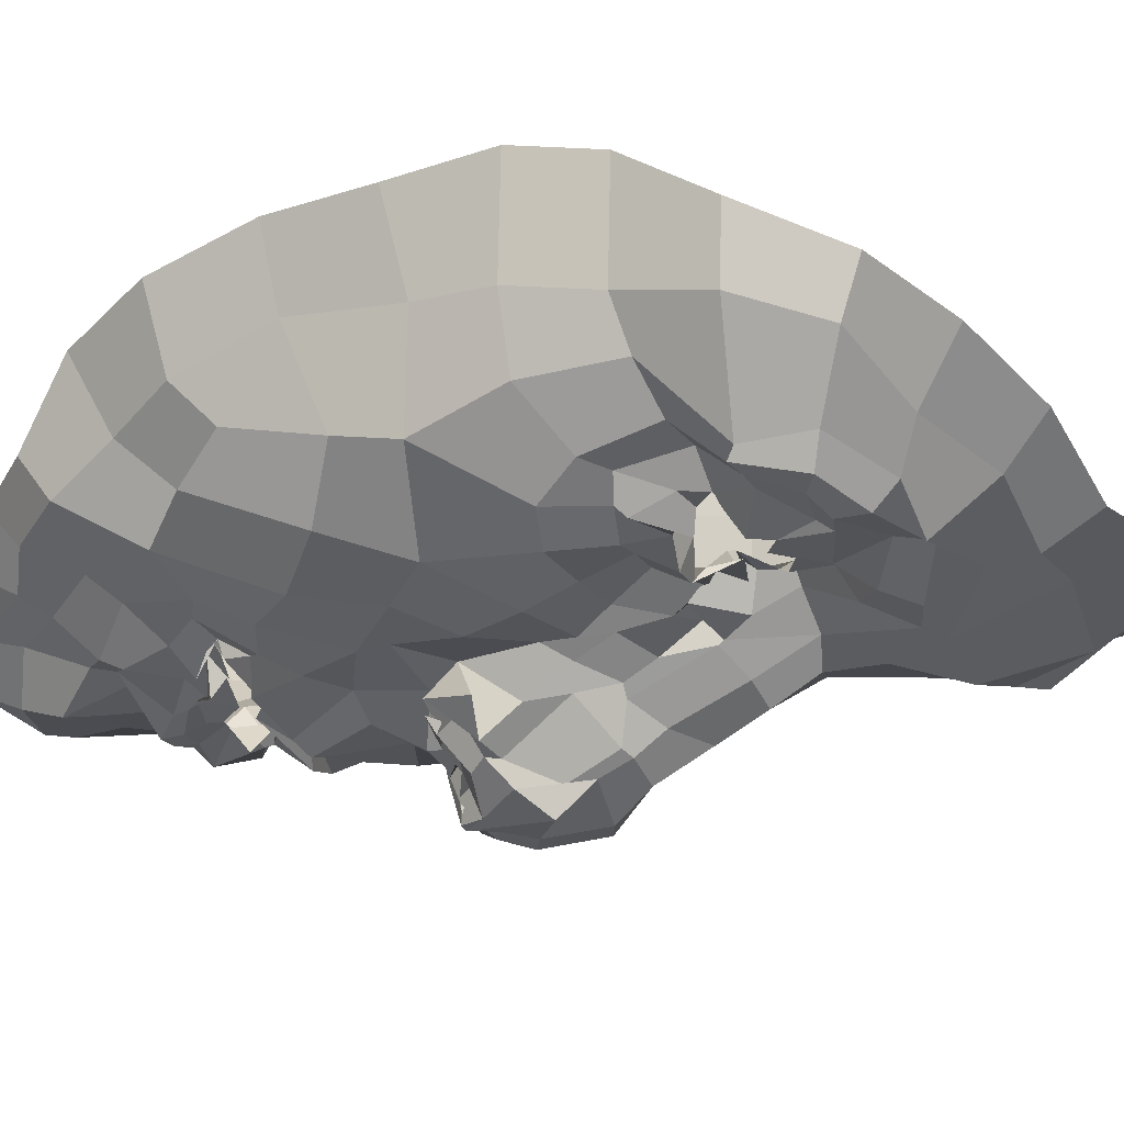
<metadata>
{"format":"obj","ext":"obj","renderer":"f3d","projection":"perspective","resolution":1024,"background":"white","views":[{"elev":-16.3,"azim":-64.2,"up":"+Z"}]}
</metadata>
<code>
o face_face.002
v 0.7137 0.9157 -1.463
v 0.7402 0.6567 -1.587
v 0.7244 0.7248 -1.488
v 0.7038 0.4387 -1.514
v 0.7369 0.5931 -1.603
v 0.7756 0.5001 -1.586
v 0.7601 0.2662 -1.453
v 0.4015 0.2147 -1.282
v 0.7815 0.1084 -1.404
v 0.7728 -0.01516 -1.448
v 0.7916 -0.2674 -1.361
v 0.7569 0.9274 -1.477
v 0.7158 0.9641 -1.44
v 0.7103 0.991 -1.427
v 0.7474 1.057 -1.435
v 0.7021 1.072 -1.404
v 0.7189 1.125 -1.423
v 0.6984 1.154 -1.427
v 0.7085 1.211 -1.369
v 0.7314 0.7087 -1.556
v 0.7052 0.6943 -1.488
v 0.2627 -0.06133 -1.04
v 0.5672 0.2935 -1.326
v 0.5083 0.2845 -1.328
v 0.4684 0.2763 -1.291
v 0.4019 0.2407 -1.257
v 0.5928 0.284 -1.3
v 0.5355 0.08775 -1.335
v 0.5657 0.07588 -1.298
v 0.4528 0.05293 -1.32
v 0.4465 0.07515 -1.304
v 0.3472 0.3021 -1.238
v 0.5143 1.289 -1.309
v 0.4166 0.2115 -1.232
v 0.2377 0.257 -1.046
v 0.3141 0.2162 -1.195
v 0.4787 0.5764 -1.386
v 0.6561 0.903 -1.477
v 0.6732 0.9739 -1.447
v 0.6436 0.9269 -1.452
v 0.5695 0.9484 -1.408
v 0.6449 0.9507 -1.439
v 0.5956 0.9521 -1.38
v 0.4913 1.034 -1.343
v 0.7127 0.6929 -1.588
v 0.6845 0.5442 -1.592
v 0.333 0.03249 -1.284
v 0.5971 0.4146 -1.37
v 0.6019 0.6479 -1.454
v 0.578 0.6039 -1.5
v 0.3619 0.5785 -1.317
v 0.6907 0.4854 -1.54
v 0.4806 -0.06743 -1.34
v 0.4284 -0.004517 -1.311
v 0.2912 -0.173 -1.138
v 0.6593 0.01723 -1.396
v 0.6017 0.1109 -1.316
v 0.4637 0.9806 -1.316
v 0.2196 0.9186 -0.9237
v 0.581 0.6867 -1.457
v 0.6497 0.6989 -1.483
v 0.5373 0.9853 -1.327
v 0.5343 0.9919 -1.332
v 0.3934 -0.05411 -1.285
v 0.5746 0.6864 -1.435
v 0.563 -0.01938 -1.395
v 0.5645 -0.1003 -1.354
v 0.5051 -0.2728 -1.317
v 0.3486 -0.09328 -1.221
v 0.527 -0.1827 -1.359
v 0.3356 0.02483 -1.228
v 0.2804 -0.02554 -1.121
v 0.6794 0.9128 -1.49
v 0.6051 0.9626 -1.426
v 0.6018 0.9484 -1.408
v 0.6611 0.6896 -1.441
v 0.5479 0.9703 -1.309
v 0.5344 1.001 -1.345
v 0.5276 0.973 -1.353
v 0.6673 0.6735 -1.519
v 0.6239 0.9505 -1.391
v 0.6388 0.9648 -1.394
v 0.6722 0.9665 -1.404
v 0.6236 1.182 -1.351
v 0.6286 1.131 -1.434
v 0.6766 1.123 -1.418
v 0.6541 1.073 -1.411
v 0.6587 1.047 -1.41
v 0.5897 1.002 -1.369
v 0.5883 1.026 -1.397
v 0.5957 1.035 -1.392
v 0.5579 1.05 -1.373
v 0.5307 0.8472 -1.396
v 0.1932 0.553 -0.8672
v 0.7349 0.7138 -1.532
v 0.5975 1.002 -1.369
v 0.5658 1.02 -1.337
v 0.671 0.7314 -1.481
v 0.6168 0.6979 -1.413
v 0.6907 0.6881 -1.48
v 0.5941 0.4694 -1.371
v 0.4705 0.4873 -1.365
v 0.574 0.6137 -1.438
v 0.3819 -0.246 -1.226
v 0.4151 -0.1745 -1.29
v 0.4407 -0.0684 -1.351
v 0.5097 1.119 -1.362
v 0.6459 -0.02139 -1.42
v 0.6365 -0.1873 -1.365
v 0.6651 -0.3309 -1.348
v 0.3838 0.2991 -1.289
v 0.3076 0.3336 -1.227
v 0.6209 0.2662 -1.272
v 0.3519 0.1314 -1.266
v 0.6529 0.3789 -1.395
v 0.6071 0.6117 -1.515
v 0.2397 0.3897 -1.142
v 0.3404 0.4048 -1.272
v 0.4026 0.4248 -1.311
v 0.4736 0.4093 -1.334
v 0.5694 0.4087 -1.34
v 0.6099 0.3383 -1.354
v 0.7163 0.2743 -1.423
v 0.2292 0.5314 -1.199
v 0.326 0.142 -1.256
v 0.6978 0.6936 -1.553
v 0.6157 0.4844 -1.397
v 0.2168 0.243 -0.873
v 0.6672 0.3213 -1.348
v 0.5964 0.6463 -1.384
v 0.3913 0.1885 -1.268
v 0.6255 0.5944 -1.516
v 0.1998 0.7308 -0.8791
v 0.6177 0.2523 -1.274
v 0.6806 0.5285 -1.546
v 0.2944 1.1 -1.183
v 0.3172 1.173 -1.103
v 0.2328 0.5295 -1.018
v 0.2892 1.001 -1.111
v 0.2196 0.1023 -1.078
v 0.5139 1.356 -1.293
v 0.7208 0.7282 -1.496
v 0.5755 0.5149 -1.377
v 0.2619 0.2366 -1.127
v 0.4836 0.2765 -1.275
v 0.5235 0.2705 -1.277
v 0.5437 1.022 -1.379
v 0.2495 0.6504 -1.171
v 0.5948 1.437 -1.303
v 0.4339 1.353 -1.205
v 0.3923 1.275 -1.143
v 0.7849 -0.1689 -1.418
v 0.6834 1.468 -1.294
v 0.5729 0.2917 -1.322
v 0.618 0.2403 -1.287
v 0.6247 0.2383 -1.317
v 0.3016 0.122 -1.244
v 0.5981 0.1722 -1.319
v 0.5278 0.135 -1.323
v 0.4976 0.1604 -1.321
v 0.4689 0.1368 -1.316
v 0.4322 0.1625 -1.32
v 0.2237 0.1009 -0.9557
v 0.44 0.2346 -1.308
v 0.7224 0.78 -1.453
v 0.5917 0.8028 -1.407
v 0.6417 0.6802 -1.456
v 0.6652 0.8155 -1.437
v 0.7259 0.1791 -1.421
v 0.3703 1.201 -1.213
v 0.4422 1.252 -1.257
v 0.5775 1.409 -1.351
v 0.2685 1.066 -0.9855
v 0.6405 0.2015 -1.3
v 0.6678 0.4314 -1.442
v 0.6732 1.401 -1.369
v 0.5043 1.394 -1.264
v 0.2244 0.712 -1.012
v 0.6446 1.014 -1.396
v 0.5969 1.053 -1.394
v 0.598 1.067 -1.405
v 0.6354 1.116 -1.399
v 0.5705 1.169 -1.345
v 0.5575 0.9623 -1.356
v 0.5424 0.9777 -1.356
v 0.5553 0.9434 -1.352
v 0.504 0.9005 -1.366
v 0.2898 0.6955 -1.279
v 0.6701 0.301 -1.383
v 0.6663 0.1814 -1.319
v 0.6489 0.1856 -1.289
v 0.5763 0.9942 -1.343
v 0.3011 0.906 -1.192
v 0.7101 0.1727 -1.374
v 0.5497 1.201 -1.341
v 0.7553 0.4347 -1.542
v 0.7093 0.3913 -1.477
v 0.7746 0.3522 -1.491
v 0.6338 0.4945 -1.435
v 0.6676 1.355 -1.396
v 0.6769 1.264 -1.375
v 0.5834 1.266 -1.398
v 0.4414 1.078 -1.29
v 0.516 0.705 -1.373
v 0.4999 1.152 -1.347
v 0.4309 0.6599 -1.347
v 0.4809 0.7366 -1.387
v 0.3899 0.7906 -1.327
v 0.5815 1.336 -1.38
v 0.596 0.5495 -1.449
v 0.4079 1.118 -1.253
v 0.4636 1.207 -1.289
v 0.4299 0.9569 -1.303
v 0.2473 0.8136 -1.136
v 0.3502 0.978 -1.252
v 0.2287 0.8801 -1.068
v 0.4358 0.864 -1.347
v 0.6481 0.4285 -1.425
v 0.6361 0.6457 -1.529
v 0.6009 0.6792 -1.479
v 0.6407 0.5835 -1.554
v 0.6209 0.08606 -1.363
v 0.5621 0.0401 -1.368
v 0.5059 -0.002381 -1.319
v 0.4011 0.03633 -1.321
v 0.3812 0.06214 -1.291
v 0.3763 0.2043 -1.21
v 0.2042 0.3903 -1.029
v 0.3766 0.3148 -1.274
v 0.4103 0.3221 -1.314
v 0.4783 0.3329 -1.306
v 0.5374 0.3366 -1.308
v 0.6259 0.2931 -1.316
v 0.6144 0.3204 -1.338
v 0.2173 0.3927 -0.8378
v 0.6271 0.6941 -1.46
v 0.677 0.444 -1.506
v 0.6719 0.6462 -1.583
v 0.7058 0.6986 -1.543
v 0.693 0.6594 -1.517
v 0.6215 0.6756 -1.39
v 0.7036 0.695 -1.582
v 0.7199 0.7236 -1.513
v 0.6411 0.2329 -1.296
v 0.6667 0.2521 -1.349
v 0.6749 0.2945 -1.376
v 0.4236 0.1906 -1.278
v 0.3825 0.1281 -1.275
v 0.7678 0.454 -1.543
v 1.117 0.3147 -1.252
v 0.7822 0.7226 -1.505
v 1.269 0.07395 -1.001
v 0.9194 0.3214 -1.296
v 0.9845 0.3588 -1.287
v 1.059 0.3487 -1.3
v 1.126 0.3353 -1.213
v 0.9382 0.3145 -1.325
v 1.031 0.1078 -1.3
v 0.9823 0.1034 -1.321
v 1.073 0.1398 -1.293
v 1.133 0.1849 -1.291
v 1.124 0.3805 -1.235
v 0.8663 1.313 -1.307
v 1.125 0.2561 -1.246
v 1.262 0.3562 -1.033
v 1.218 0.3031 -1.164
v 0.9868 0.6586 -1.349
v 0.7791 0.8924 -1.459
v 0.749 1.001 -1.441
v 0.8572 0.9534 -1.425
v 0.8709 0.9523 -1.412
v 0.8137 0.9657 -1.398
v 0.8674 0.9801 -1.397
v 0.9326 1.057 -1.32
v 0.7701 0.6737 -1.591
v 0.7918 0.6248 -1.605
v 1.181 0.1061 -1.265
v 0.8852 0.4763 -1.34
v 0.8972 0.6513 -1.464
v 0.8985 0.6448 -1.459
v 1.111 0.6315 -1.304
v 0.7963 0.5119 -1.595
v 1.1 0.04188 -1.334
v 1.147 0.01755 -1.296
v 1.239 -0.02462 -1.078
v 0.8786 0.06907 -1.405
v 0.9337 0.1632 -1.304
v 0.9358 1.034 -1.312
v 1.209 1.024 -0.9051
v 0.8568 0.7147 -1.437
v 0.7993 0.7352 -1.439
v 0.8853 1.005 -1.327
v 0.8977 0.9923 -1.326
v 1.199 0.02345 -1.268
v 0.8843 0.7021 -1.441
v 0.9841 0.0232 -1.392
v 1.044 -0.02966 -1.395
v 1.057 -0.2331 -1.283
v 1.224 -0.03264 -1.211
v 1.051 -0.1211 -1.332
v 1.212 0.1221 -1.241
v 1.232 0.09717 -1.136
v 0.8084 0.9494 -1.453
v 0.8254 0.962 -1.423
v 0.8792 0.9761 -1.416
v 0.8497 0.7416 -1.441
v 0.8976 1.005 -1.331
v 0.8831 1.041 -1.365
v 0.8954 1.035 -1.334
v 0.8189 0.6577 -1.5
v 0.8179 0.9841 -1.387
v 0.8178 0.9702 -1.409
v 0.7752 0.9609 -1.422
v 0.7387 1.207 -1.367
v 0.7662 1.165 -1.414
v 0.7838 1.14 -1.442
v 0.7624 1.097 -1.392
v 0.7675 1.022 -1.392
v 0.8213 1.062 -1.373
v 0.851 1.039 -1.358
v 0.865 1.049 -1.39
v 0.8703 1.097 -1.391
v 0.9253 0.8997 -1.379
v 1.244 0.6638 -0.8638
v 0.8332 1.005 -1.339
v 0.8427 1.035 -1.346
v 0.7788 0.741 -1.439
v 0.8432 0.7431 -1.441
v 0.807 0.7347 -1.451
v 0.9655 0.4857 -1.356
v 1.017 0.5558 -1.333
v 0.9167 0.6521 -1.417
v 1.166 -0.1689 -1.216
v 1.149 -0.05746 -1.299
v 1.09 -0.0449 -1.329
v 0.8776 1.149 -1.33
v 0.9061 -0.02493 -1.422
v 0.9166 -0.1136 -1.364
v 0.93 -0.2774 -1.343
v 1.076 0.3609 -1.252
v 1.196 0.4331 -1.214
v 0.8994 0.2728 -1.296
v 1.184 0.2209 -1.234
v 0.8557 0.3984 -1.374
v 0.8858 0.6286 -1.526
v 1.251 0.4873 -1.149
v 1.159 0.4337 -1.233
v 1.088 0.5046 -1.296
v 0.9959 0.4409 -1.322
v 0.9451 0.4339 -1.311
v 0.9037 0.3641 -1.314
v 0.7961 0.3005 -1.429
v 1.23 0.6484 -1.162
v 1.215 0.2242 -1.24
v 0.753 0.7202 -1.549
v 0.8757 0.5011 -1.415
v 1.316 0.3659 -0.8553
v 0.862 0.3306 -1.344
v 0.8925 0.6999 -1.367
v 1.116 0.2486 -1.247
v 0.86 0.6026 -1.474
v 1.223 0.8219 -0.8502
v 0.8863 0.2593 -1.318
v 0.8486 0.55 -1.515
v 1.084 1.149 -1.16
v 1.053 1.247 -1.078
v 1.265 0.659 -0.991
v 1.135 1.085 -1.091
v 1.252 0.2102 -1.054
v 0.8819 1.358 -1.284
v 0.7772 0.7013 -1.496
v 0.9284 0.5847 -1.36
v 1.232 0.3374 -1.131
v 1.052 0.3201 -1.297
v 0.9975 0.3319 -1.266
v 0.8719 1.045 -1.353
v 1.212 0.7682 -1.163
v 0.7902 1.447 -1.283
v 0.9329 1.386 -1.178
v 1.009 1.344 -1.13
v 0.9843 0.2831 -1.298
v 0.9467 0.3033 -1.302
v 0.9162 0.2651 -1.293
v 1.198 0.1935 -1.162
v 0.9269 0.1822 -1.315
v 0.9939 0.1979 -1.3
v 1.039 0.1796 -1.29
v 1.082 0.1866 -1.293
v 1.105 0.1952 -1.276
v 1.309 0.1909 -0.9104
v 1.076 0.2966 -1.305
v 0.8394 0.856 -1.414
v 0.8542 0.6862 -1.477
v 0.7961 0.8115 -1.469
v 0.9971 1.275 -1.195
v 0.9418 1.303 -1.26
v 0.7934 1.426 -1.345
v 1.121 1.135 -0.9361
v 0.9028 0.2257 -1.279
v 0.8516 0.4375 -1.486
v 0.8418 1.416 -1.25
v 1.251 0.8354 -0.9949
v 0.7911 1.054 -1.38
v 0.7972 1.079 -1.404
v 0.8324 1.085 -1.408
v 0.8569 1.103 -1.417
v 0.8272 1.156 -1.372
v 0.8489 0.9939 -1.363
v 0.8674 1.001 -1.379
v 0.8885 0.9714 -1.362
v 0.957 0.9437 -1.35
v 1.155 0.8077 -1.253
v 0.8185 0.3488 -1.405
v 0.8805 0.231 -1.328
v 0.8833 0.2071 -1.276
v 0.8717 1.008 -1.355
v 1.095 0.9762 -1.182
v 0.8314 0.2114 -1.399
v 0.8613 1.25 -1.363
v 0.8024 0.3621 -1.481
v 0.8574 0.5416 -1.464
v 0.7727 1.29 -1.37
v 0.9637 1.147 -1.288
v 0.9285 0.7375 -1.36
v 0.9271 1.211 -1.31
v 1.056 0.7388 -1.355
v 0.9939 0.8097 -1.324
v 1.071 0.8345 -1.302
v 0.7802 1.378 -1.375
v 0.8696 0.5583 -1.418
v 1.032 1.161 -1.256
v 0.9359 1.245 -1.265
v 1.049 1.049 -1.303
v 1.213 0.9059 -1.148
v 1.094 1.024 -1.231
v 1.231 0.9611 -1.038
v 0.9875 0.8767 -1.335
v 0.8418 0.4634 -1.422
v 0.8466 0.6716 -1.53
v 0.8835 0.6874 -1.478
v 0.832 0.6278 -1.56
v 0.9013 0.113 -1.354
v 0.9908 0.09114 -1.335
v 1.043 0.09014 -1.324
v 1.113 0.1487 -1.331
v 1.148 0.103 -1.281
v 1.16 0.2595 -1.209
v 1.268 0.4974 -1.016
v 1.123 0.3819 -1.255
v 1.062 0.3992 -1.302
v 0.9986 0.3991 -1.293
v 0.9472 0.3772 -1.293
v 0.937 0.3313 -1.294
v 0.898 0.3474 -1.313
v 1.307 0.53 -0.8221
v 0.8778 0.7192 -1.455
v 0.8375 0.48 -1.476
v 0.8265 0.6622 -1.56
v 0.8144 0.6727 -1.531
v 0.8067 0.6828 -1.535
v 0.8629 0.7218 -1.444
v 0.794 0.7109 -1.574
v 0.7988 0.7221 -1.494
v 0.8785 0.2447 -1.293
v 0.8528 0.2736 -1.308
v 0.8531 0.2896 -1.359
v 1.124 0.2591 -1.282
v 1.151 0.1951 -1.222
v 0.5232 0.194 -1.307
v 0.5724 0.2218 -1.284
v 0.5134 0.1379 -1.273
v 0.4554 0.2199 -1.299
v 0.5157 0.2519 -1.288
v 1.013 0.2166 -1.268
v 1.07 0.2528 -1.286
v 1.007 0.2036 -1.285
v 0.9492 0.2208 -1.283
v 1.022 0.3371 -1.291
f 338 339 11 152
f 300 298 339 338
f 334 333 298 300
f 285 333 334 299
f 302 252 285 299
f 369 390 252 302
f 265 357 390 369
f 448 455 357 265
f 367 324 455 448
f 402 362 324 367
f 436 289 362 402
f 368 398 289 436
f 110 109 152 11
f 68 70 109 110
f 104 105 70 68
f 368 365 366 398
f 395 380 366 365
f 396 379 380 395
f 370 401 379 396
f 397 378 401 370
f 176 153 378 397
f 176 172 149 153
f 172 141 177 149
f 150 177 141 171
f 170 151 150 171
f 170 136 137 151
f 136 139 173 137
f 139 216 59 173
f 216 178 133 59
f 178 138 94 133
f 94 138 228 235
f 228 35 128 235
f 140 163 128 35
f 72 22 163 140
f 69 55 22 72
f 105 104 55 69
f 429 200 176 397
f 263 429 397 370
f 396 432 263 370
f 395 431 432 396
f 365 435 431 395
f 368 417 435 365
f 417 368 436 434
f 402 377 434 436
f 377 402 367 353
f 353 367 448 346
f 373 346 448 265
f 384 373 265 369
f 301 384 369 302
f 294 301 302 299
f 335 294 299 334
f 200 209 172 176
f 209 33 141 172
f 212 171 141 33
f 212 211 170 171
f 205 203 211 212
f 211 215 136 170
f 193 139 136 215
f 193 214 216 139
f 148 178 216 214
f 178 148 124 138
f 228 138 124 117
f 144 35 228 117
f 157 140 35 144
f 157 71 72 140
f 64 69 72 71
f 64 106 105 69
f 67 70 105 106
f 109 70 67 108
f 10 152 109 108
f 337 338 152 10
f 297 300 338 337
f 335 334 300 297
f 212 33 195 205
f 195 33 209 202
f 9 286 337 10
f 337 286 296 297
f 297 296 283 335
f 283 284 294 335
f 284 277 301 294
f 277 354 384 301
f 354 266 373 384
f 266 341 346 373
f 341 347 353 346
f 348 281 353 347
f 412 377 353 281
f 437 433 435 428
f 423 431 435 433
f 432 431 423 425
f 425 419 263 432
f 419 422 429 263
f 422 201 200 429
f 201 202 209 200
f 203 213 215 211
f 193 188 148 214
f 188 51 124 148
f 118 112 117 124
f 112 36 144 117
f 36 125 157 144
f 125 47 71 157
f 47 54 64 71
f 54 53 106 64
f 53 66 67 106
f 66 56 108 67
f 56 9 10 108
f 51 119 118 124
f 102 120 119 51
f 101 121 120 102
f 48 122 121 101
f 115 129 122 48
f 246 129 115 189
f 194 246 189 123
f 123 7 169 194
f 418 169 7 352
f 352 413 466 418
f 344 358 466 413
f 278 351 358 344
f 330 350 351 278
f 350 330 331 349
f 331 281 348 349
f 286 9 169 418
f 9 56 194 169
f 418 414 442 286
f 286 442 443 296
f 444 283 296 443
f 445 284 283 444
f 445 446 277 284
f 354 277 446 343
f 354 343 447 266
f 447 262 341 266
f 418 466 465 414
f 351 453 454 358
f 452 453 351 350
f 451 452 350 349
f 450 451 349 348
f 449 450 348 347
f 262 449 347 341
f 454 465 466 358
f 415 287 442 414
f 287 259 443 442
f 259 258 444 443
f 261 446 445 260
f 258 260 445 444
f 261 468 343 446
f 468 360 447 343
f 360 256 262 447
f 340 449 262 256
f 340 255 450 449
f 255 254 451 450
f 254 253 452 451
f 257 453 452 253
f 257 342 454 453
f 342 464 465 454
f 464 415 414 465
f 224 223 66 53
f 223 222 56 66
f 190 194 56 222
f 190 245 246 194
f 245 234 129 246
f 234 233 122 129
f 233 232 121 122
f 232 231 120 121
f 231 230 119 120
f 119 230 229 118
f 229 32 112 118
f 32 227 36 112
f 227 114 125 36
f 114 226 47 125
f 226 225 54 47
f 225 224 53 54
f 28 29 223 224
f 29 57 222 223
f 57 191 190 222
f 244 245 190 191
f 244 113 234 245
f 113 27 233 234
f 27 23 232 233
f 23 24 231 232
f 24 25 230 231
f 25 111 229 230
f 229 111 26 32
f 227 32 26 131
f 131 248 114 227
f 248 31 226 114
f 31 30 225 226
f 30 28 224 225
f 161 160 28 30
f 29 28 160 159
f 159 158 57 29
f 158 174 191 57
f 174 134 244 191
f 31 161 30
f 162 161 31 248
f 162 248 131 34 247
f 8 34 131 26
f 164 8 26 111
f 145 164 111 25
f 146 145 25 24
f 154 146 24 23
f 155 154 23 27
f 156 155 27 113
f 134 156 113 244
f 385 386 259 287
f 387 258 259 386
f 388 260 258 387
f 389 261 260 388
f 467 468 261 389
f 375 381 253 254
f 375 254 255 374
f 255 340 391 374
f 391 340 256 264 250
f 264 256 360 468
f 264 468 467
f 415 399 385 287
f 257 253 381 382
f 382 383 342 257
f 363 464 342 383
f 363 399 415 464
f 206 37 102 51
f 143 127 48 101
f 127 218 115 48
f 218 175 189 115
f 175 197 123 189
f 7 123 197 198
f 198 420 352 7
f 143 101 102 37
f 400 413 352 420
f 438 344 413 400
f 356 278 344 438
f 372 330 278 356
f 267 331 330 372
f 426 281 331 267
f 208 206 51 188
f 215 208 188 193
f 213 217 208 215
f 207 206 208 217
f 204 37 206 207
f 130 143 37 204
f 210 127 143 130
f 199 218 127 210
f 237 175 218 199
f 4 197 175 237
f 196 198 197 4
f 249 420 198 196
f 457 400 420 249
f 421 438 400 457
f 430 356 438 421
f 359 372 356 430
f 424 267 372 359
f 267 424 427 426
f 437 428 426 427
f 407 314 422 419
f 426 428 412 281
f 428 435 417 412
f 434 412 417
f 412 434 377
f 19 201 422 314
f 84 202 201 19
f 183 195 202 84
f 107 205 195 183
f 44 203 205 107
f 58 213 203 44
f 187 217 213 58
f 93 207 217 187
f 166 207 93
f 99 204 207 166
f 425 336 407 419
f 423 274 336 425
f 433 288 274 423
f 411 410 288 433
f 433 437 411
f 427 323 411 437
f 427 392 323
f 424 328 392 427
f 196 4 52 6
f 282 249 196 6
f 364 457 249 282
f 361 421 457 364
f 280 430 421 361
f 430 280 359
f 328 424 359
f 359 332 295 328
f 332 359 280
f 280 279 295 332
f 279 280 361 345
f 441 345 361 364
f 276 441 364 282
f 5 276 282 6
f 52 46 5 6
f 237 135 52 4
f 199 132 135 237
f 210 50 132 199
f 130 50 210
f 52 135 221 46
f 132 116 221 135
f 49 116 132 50
f 103 50 130
f 65 49 50 103
f 130 99 65 103
f 204 99 130
f 2 275 276 5
f 46 45 2 5
f 458 441 276 275
f 458 439 345 441
f 279 345 439 440
f 279 440 456 295
f 238 45 46 221
f 219 238 221 116
f 220 219 116 49
f 236 220 49 65
f 241 236 65 99
f 2 45 126 20
f 275 2 20 355
f 462 458 275 355
f 459 460 458 462
f 355 20 95 371
f 95 3 327 371
f 95 20 126 142
f 3 95 142 98
f 371 463 462 355
f 463 371 327 329
f 40 166 93 41
f 166 40 38 168
f 165 168 38 1
f 268 394 165 1
f 392 394 268 270
f 323 392 270 271
f 411 323 271 410
f 314 407 406 315
f 406 407 336 322
f 376 322 336 274
f 292 376 274 288
f 409 292 288 410
f 305 409 410 271
f 304 305 271 270
f 303 304 270 268
f 12 303 268 1
f 1 38 73 12
f 73 38 40 74
f 42 74 75
f 75 74 40 41
f 73 74 42 39
f 13 12 73 39
f 303 12 13 269
f 272 304 303 269
f 273 305 304 272
f 408 409 305 273
f 307 292 409 408
f 307 376 292
f 321 322 376 308
f 405 406 322 321
f 316 315 406 405
f 18 19 314 315
f 84 19 18 85
f 183 84 85 182
f 107 183 182 92
f 44 107 92 147
f 44 147 62 58
f 62 186 187 58
f 186 41 93 187
f 75 41 186 185
f 62 77 185 186
f 78 77 62 147
f 91 78 147 92
f 91 92 182 181
f 181 182 85 86
f 86 85 18 17
f 17 18 315 316
f 14 13 39 83
f 313 269 13 14
f 83 39 42 82
f 312 272 269 313
f 311 273 272 312
f 416 408 273 311
f 99 166 168 98
f 168 165 3 98
f 3 165 394 327
f 394 392 328 327
f 75 43 82 42
f 43 75 185
f 82 43 81
f 184 81 43 185
f 63 192 184 77
f 185 77 184 81
f 192 81 184
f 79 63 192
f 97 63 77 78
f 96 79 63 97
f 90 97 78 91
f 180 90 91 181
f 87 180 181 86
f 16 87 86 17
f 317 16 17 316
f 404 317 316 405
f 320 404 405 321
f 326 320 321 308
f 293 308 376 307
f 293 307 408 416
f 293 416 309
f 326 308 293 309
f 325 326 309
f 319 320 326 325
f 320 319 403 404
f 404 403 318 317
f 317 318 15 16
f 16 15 88 87
f 87 88 179 180
f 89 90 180 179
f 97 90 89 96
f 439 458 460 310
f 393 440 439 310
f 456 440 393 290
f 295 456 461
f 328 295 461
f 461 456 290 306
f 306 291 329 461
f 328 461 329 327
f 463 329 291 251
f 463 251 459 462
f 251 310 460 459
f 310 251 291 393
f 306 290 393 291
f 242 126 45 238
f 243 142 126 242
f 100 98 142 243
f 99 98 100
f 61 241 99 100
f 21 61 100 243
f 239 21 243 242
f 240 239 242 238
f 80 240 238 219
f 167 80 219 220
f 60 167 220 236
f 76 60 236 241
f 76 241 61
f 60 76 61 167
f 80 167 61 21
f 240 80 21 239
l 291 329
l 329 327
l 241 76

</code>
